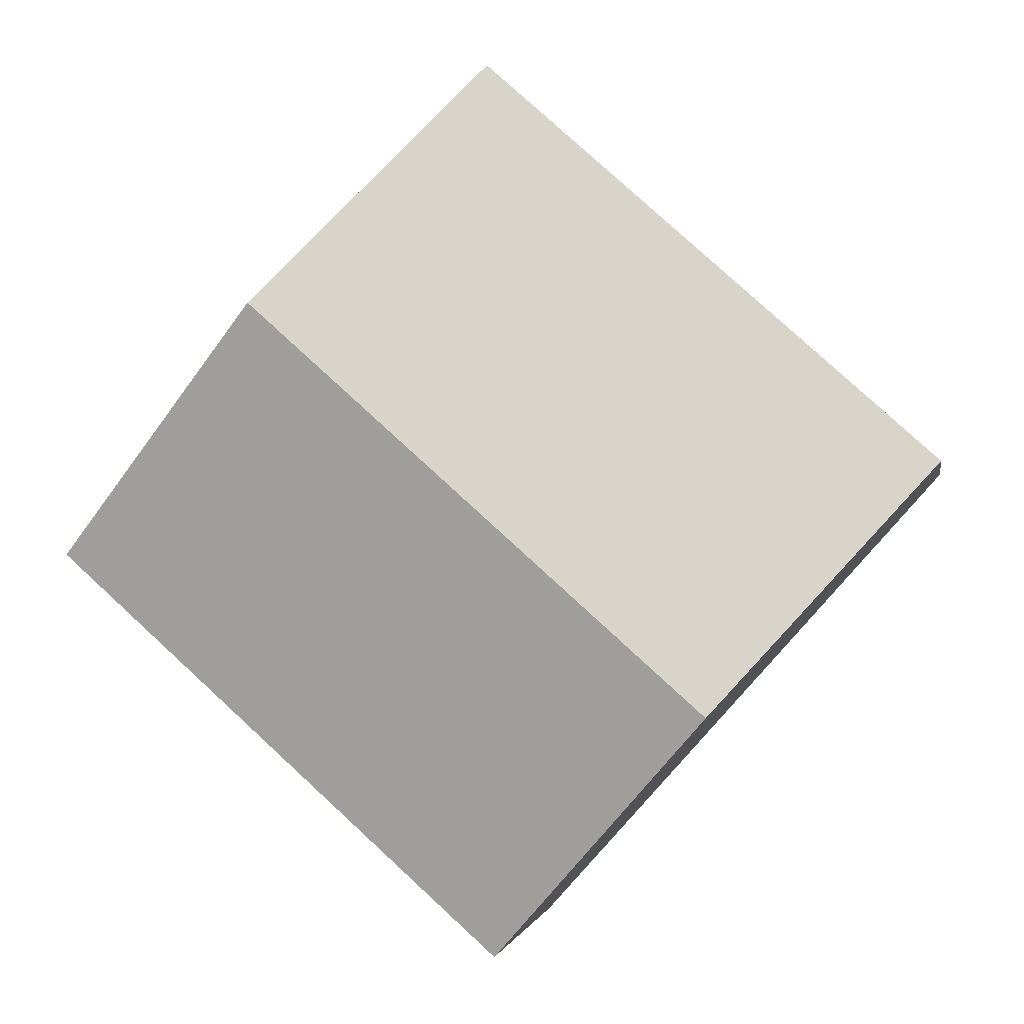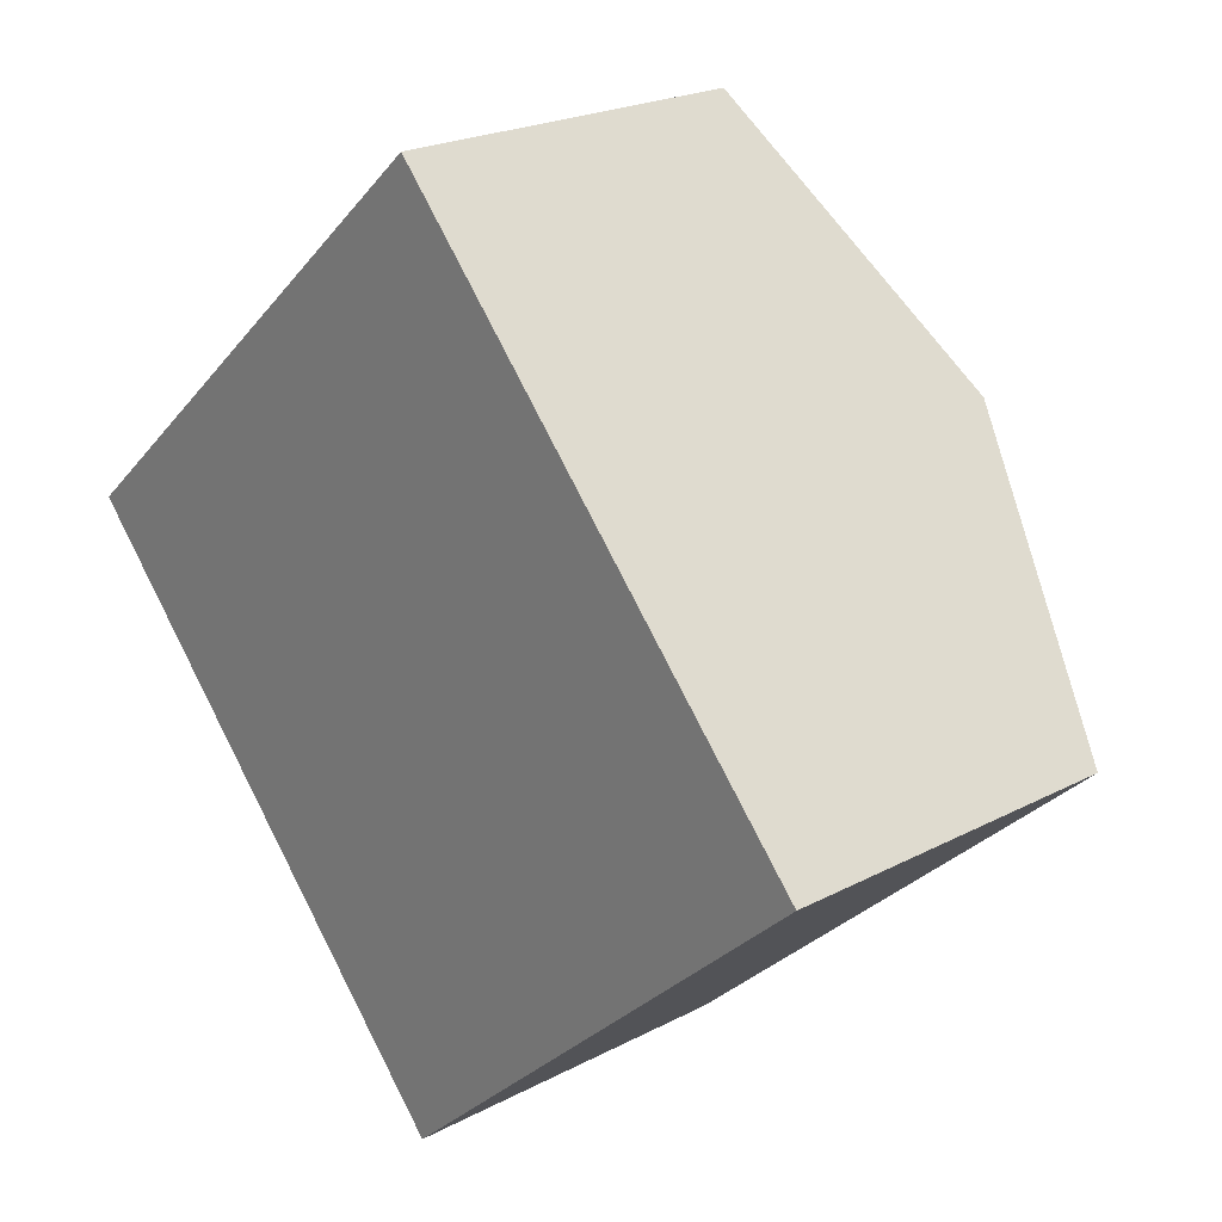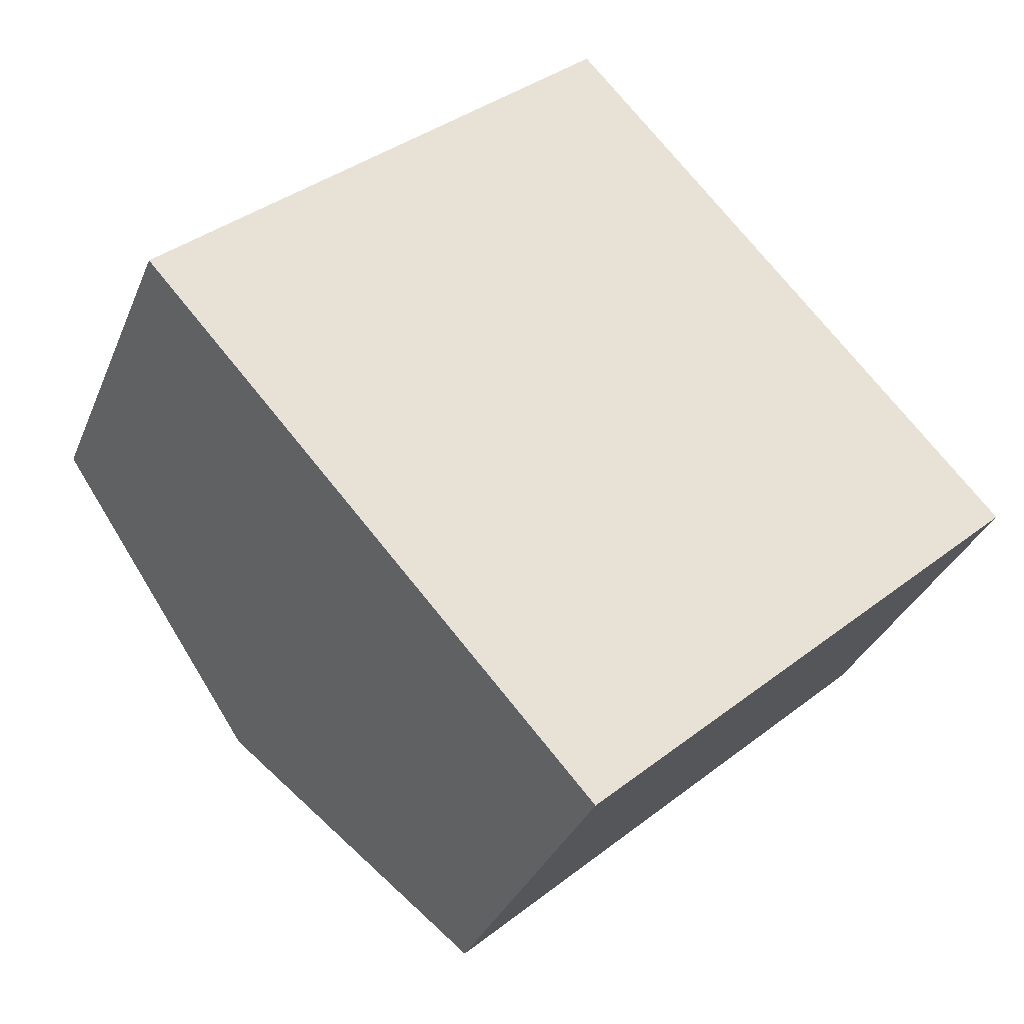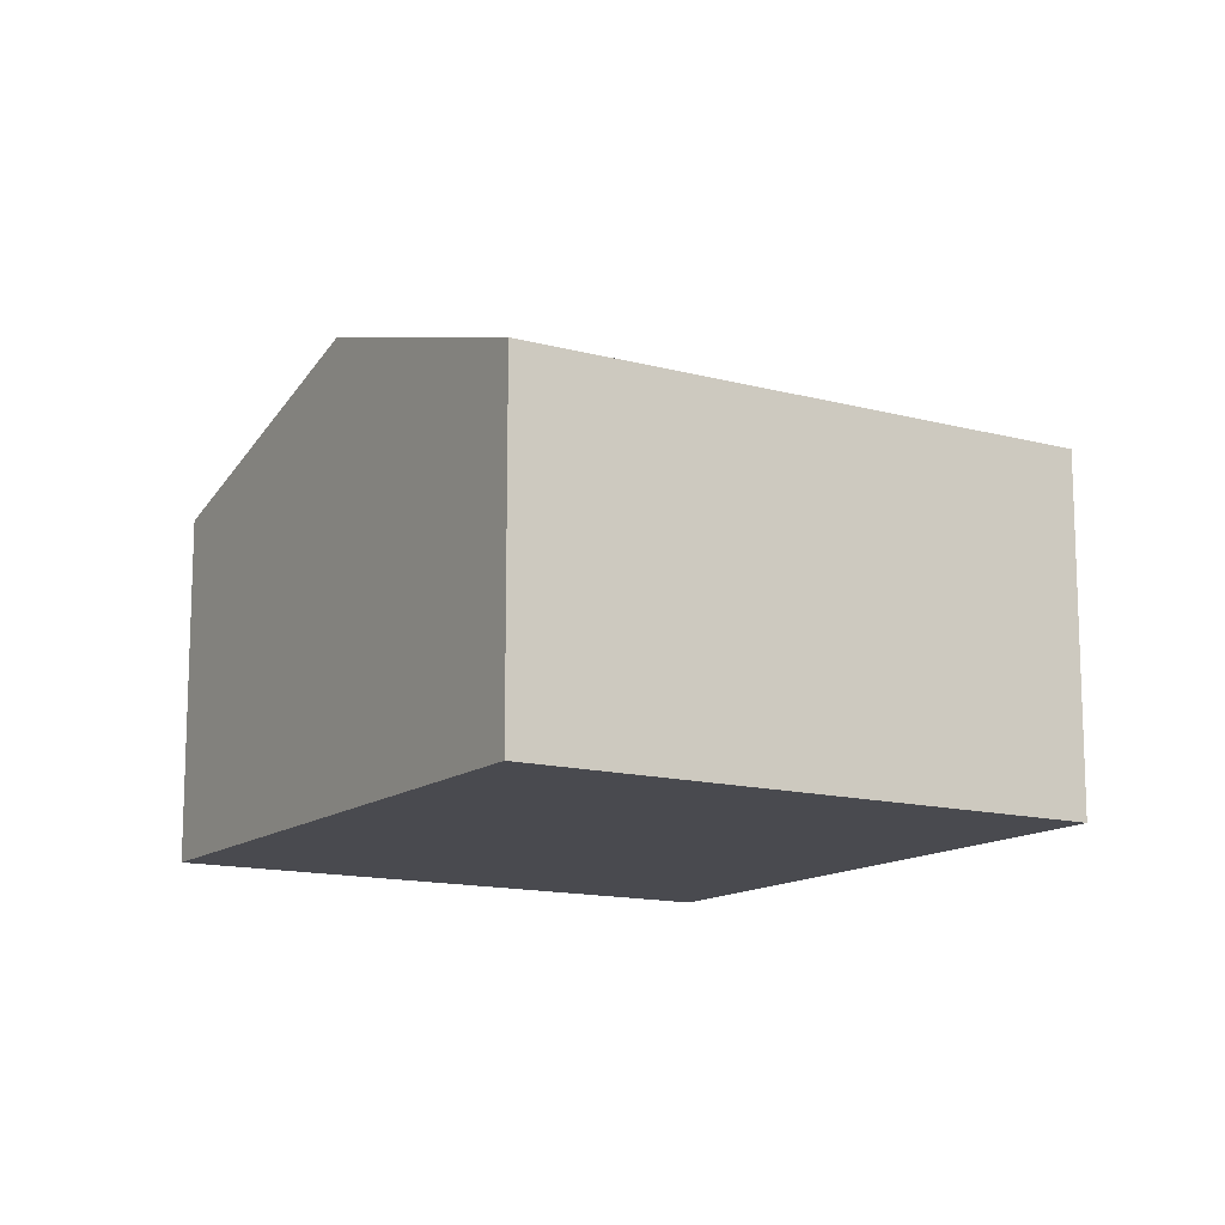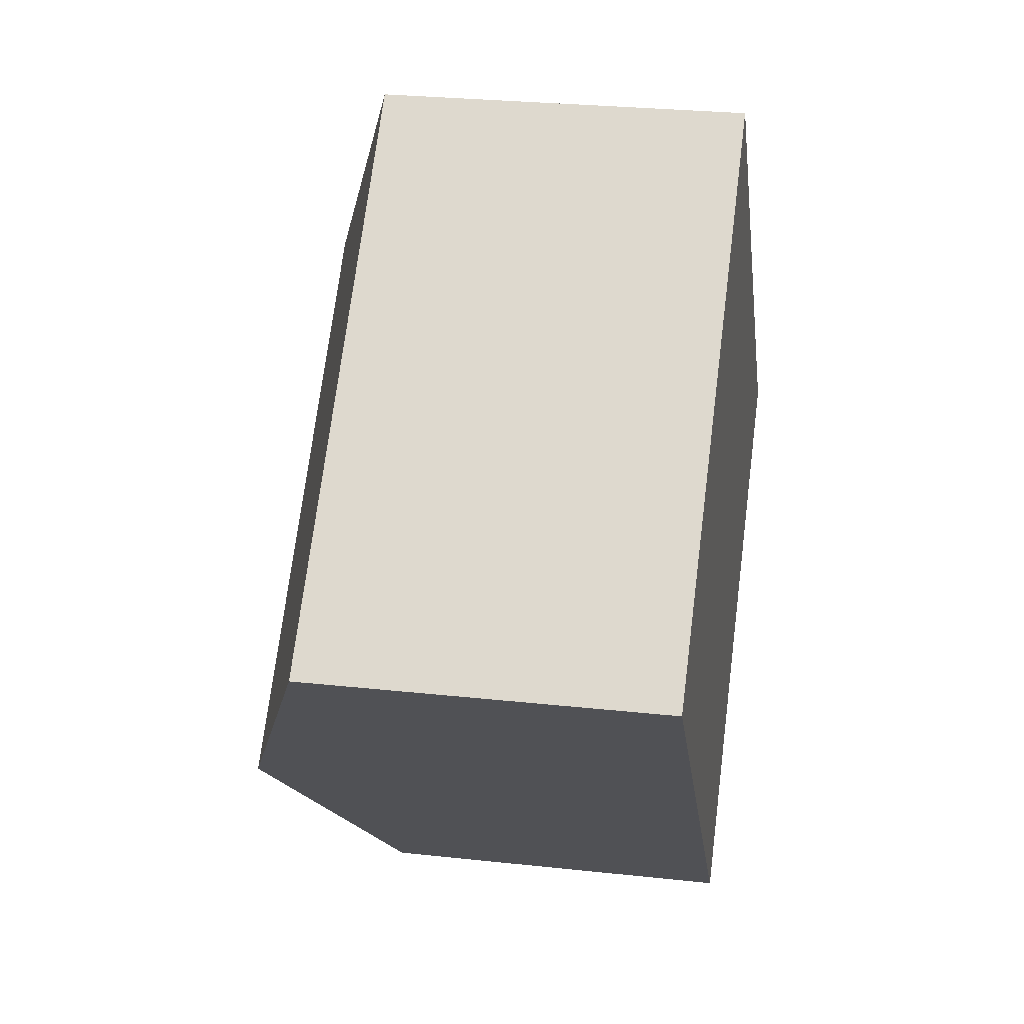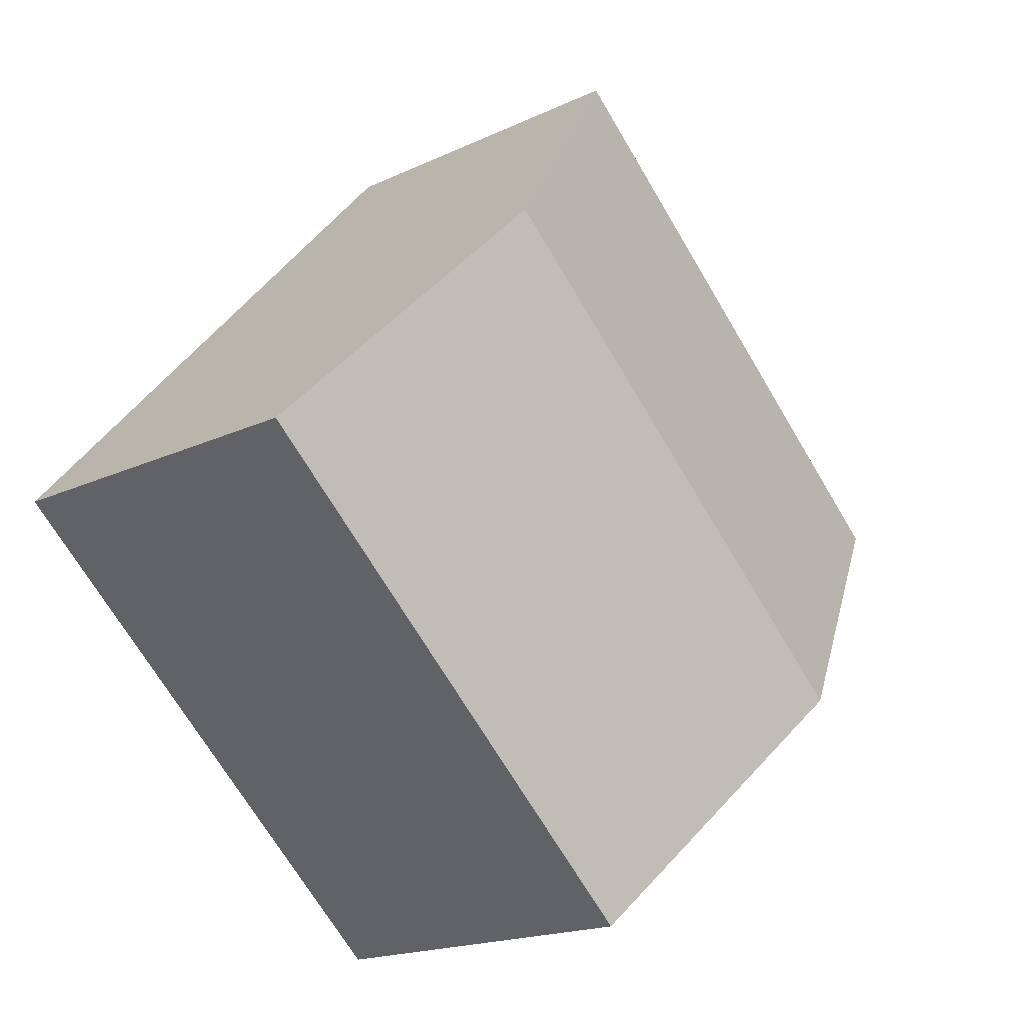
<metadata>
{"format":"obj","ext":"obj","renderer":"f3d","projection":"perspective","resolution":1024,"background":"white","views":[{"elev":-1.3,"azim":-170.3,"up":"+Z"},{"elev":21.9,"azim":47.2,"up":"+Z"},{"elev":-33.0,"azim":-20.0,"up":"+Z"},{"elev":-13.5,"azim":-73.2,"up":"+Y"},{"elev":27.3,"azim":-80.4,"up":"+Z"},{"elev":-17.9,"azim":132.9,"up":"+Z"}]}
</metadata>
<code>
v  3.769 3.013 -4.206
v  5.719 3.858 1.332
v  7.603 3.014 -0.771
v  1.884 3.858 -2.103
v  3.835 3.014 3.435
v  0 3.014 1.846e-16
v  0 0 0
v  3.835 -2.103e-16 3.435
v  5.719 -8.156e-17 1.332
v  7.603 4.721e-17 -0.771
v  3.769 2.575e-16 -4.206
v  1.884 1.288e-16 -2.103
g defaultobject
f 1 2 3
f 2 1 4
f 5 4 6
f 4 5 2
f 7 5 6
f 5 7 8
f 8 2 5
f 2 8 3
f 3 8 9
f 3 9 10
f 10 1 3
f 1 10 11
f 4 7 6
f 7 4 1
f 7 1 12
f 12 1 11
f 9 11 10
f 11 9 8
f 11 8 7
f 11 7 12

</code>
